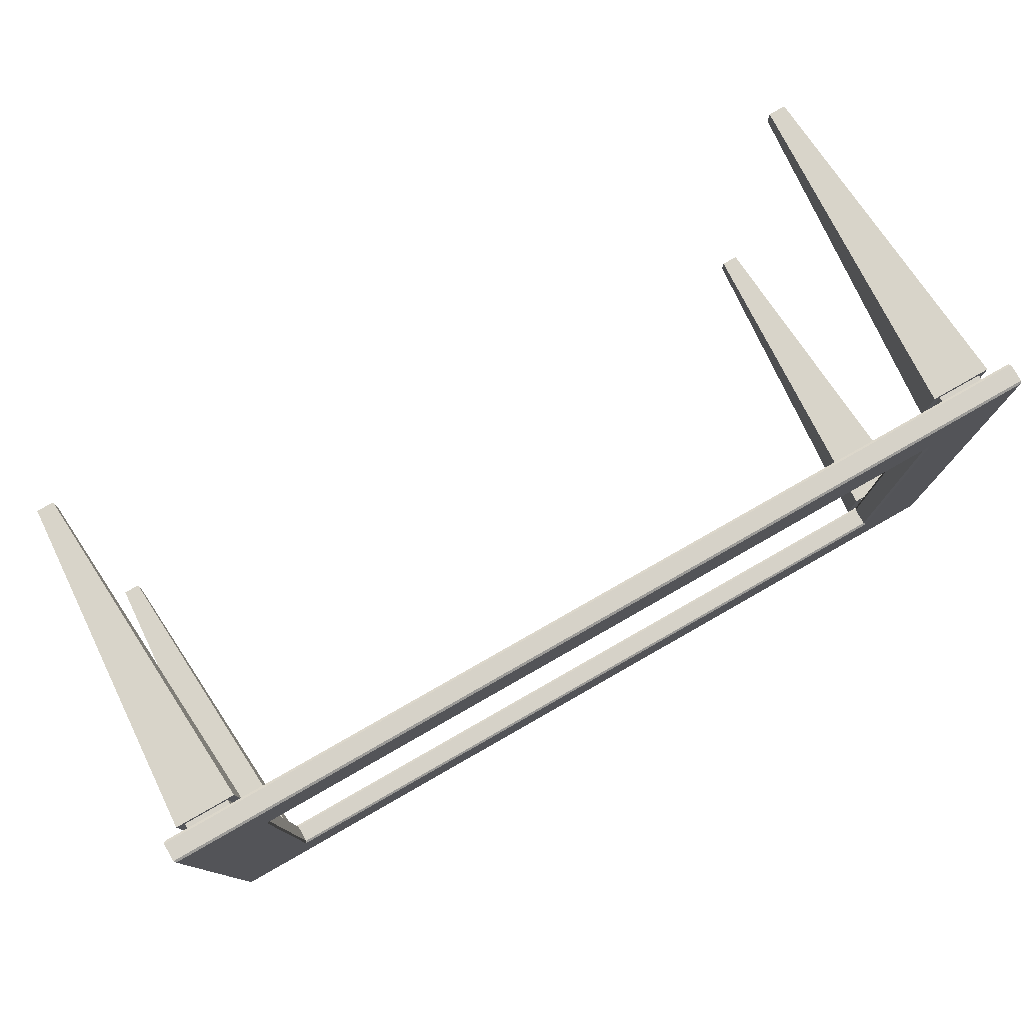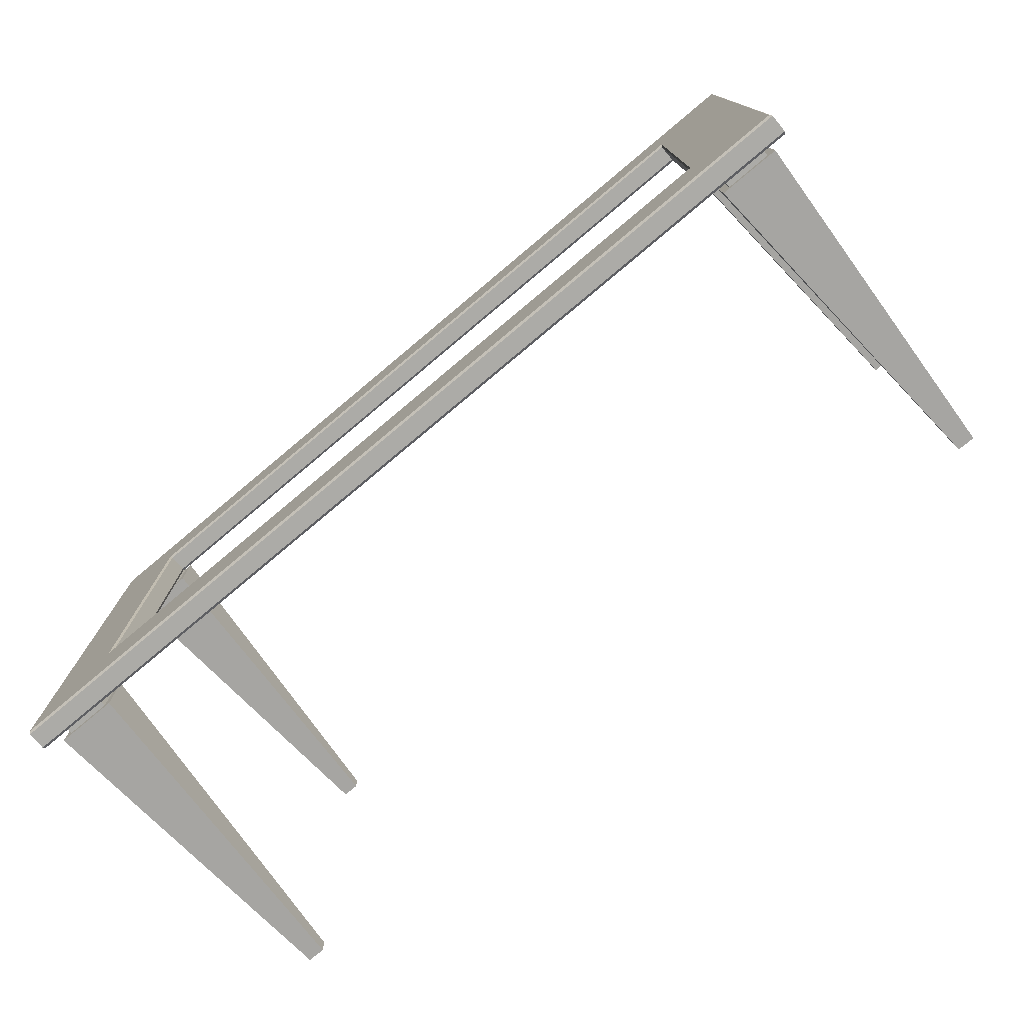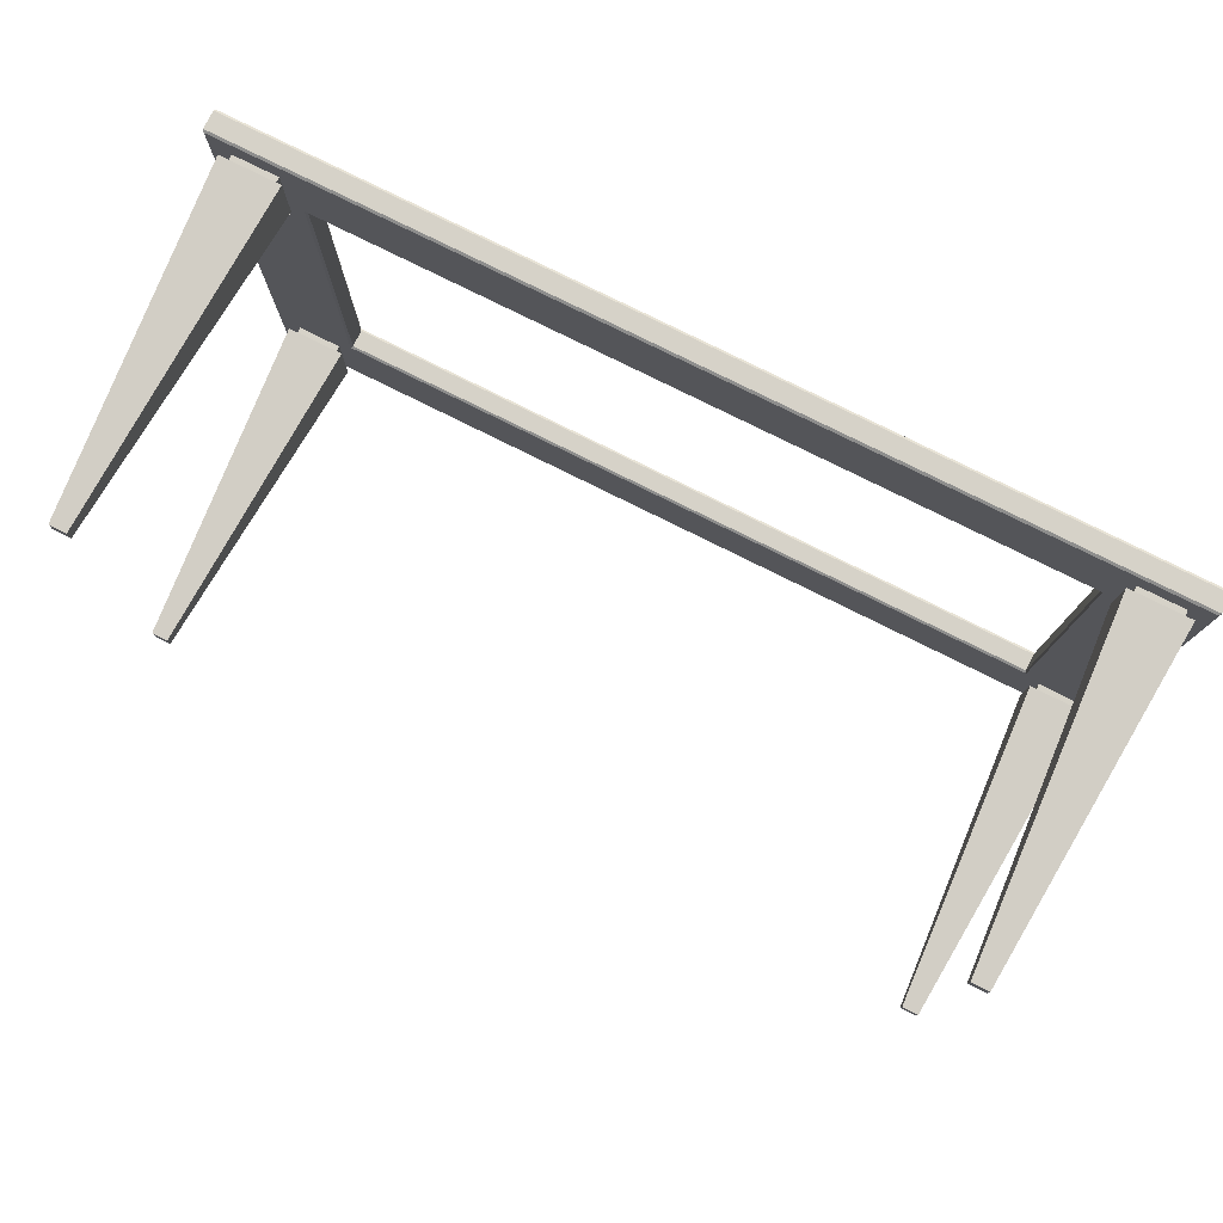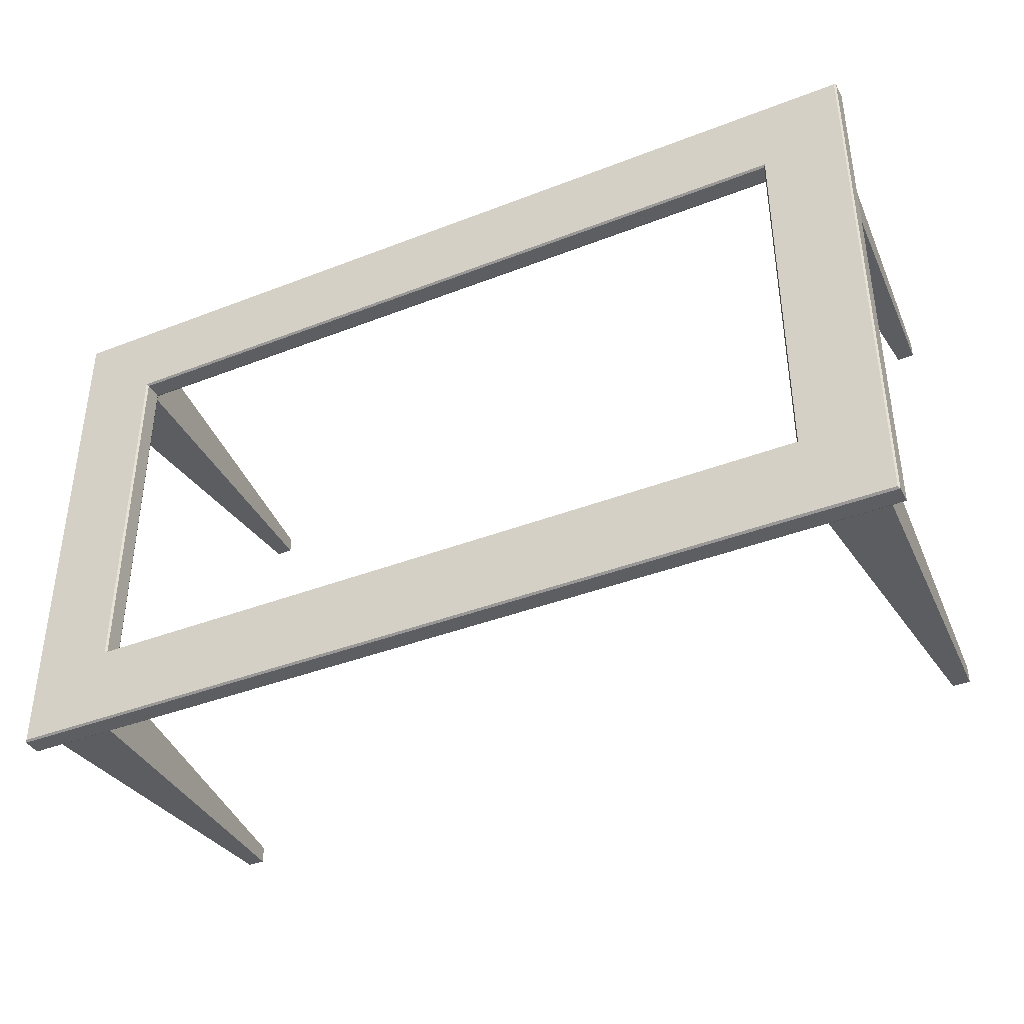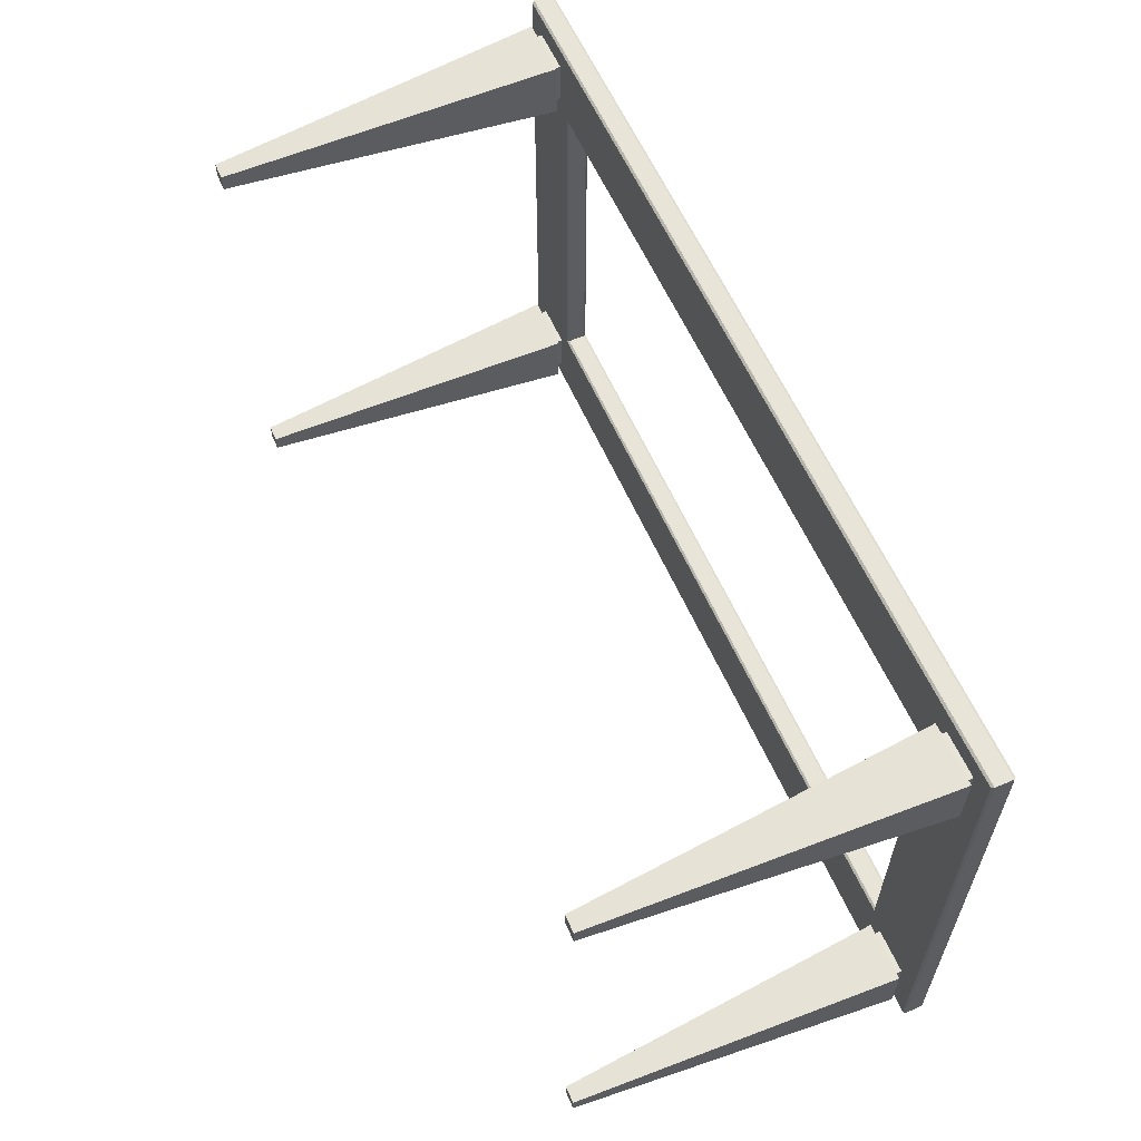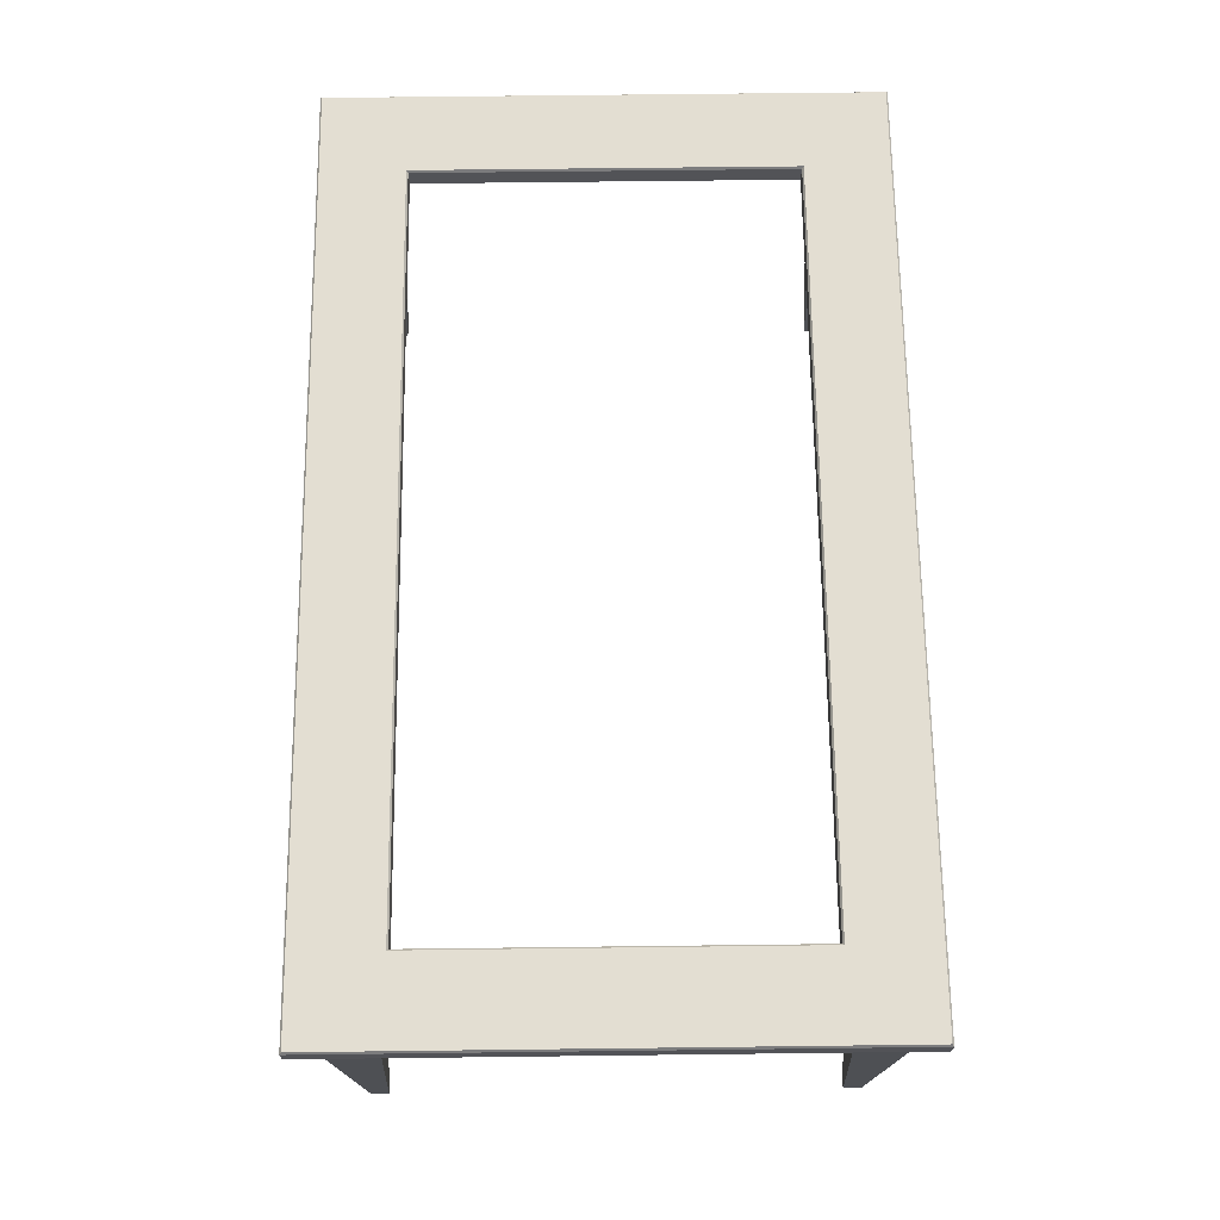
<metadata>
{"format":"obj","ext":"obj","renderer":"f3d","projection":"perspective","resolution":1024,"background":"white","views":[{"elev":77.7,"azim":-29.7,"up":"+Y"},{"elev":-76.3,"azim":40.0,"up":"+Y"},{"elev":78.2,"azim":-153.5,"up":"+Y"},{"elev":-39.3,"azim":25.9,"up":"+Y"},{"elev":60.1,"azim":-113.8,"up":"+Y"},{"elev":67.5,"azim":-90.7,"up":"+Z"}]}
</metadata>
<code>
g Box01
v 502 -249.4 472.5
v 502 250.6 472.5
v -498 -249.4 472.5
v -498 250.6 472.5
v 502 -249.4 477.5
v 502 250.6 477.5
v -498 -249.4 477.5
v -498 250.6 477.5
f 1 3 4
f 4 2 1
f 5 6 8
f 8 7 5
f 1 2 6
f 6 5 1
f 2 4 8
f 8 6 2
f 4 3 7
f 7 8 4
f 3 1 5
f 5 7 3
g Rectangle0
v 563.8 -290.4 3e-05
v 540.8 -290.4 3e-05
v 540.8 -313.4 3e-05
v 563.8 -313.4 3e-05
v 592.5 -261.6 450
v 512 -261.6 450
v 512 -342.1 450
v 592.5 -342.1 450
v 540.8 -290.4 3e-05
v 540.8 -290.4 3e-05
v 512 -261.6 450
v 540.8 -313.4 3e-05
v 540.8 -313.4 3e-05
v 512 -342.1 450
v 563.8 -313.4 3e-05
v 563.8 -290.4 3e-05
v 592.5 -261.6 450
v 563.8 -313.4 3e-05
v 592.5 -261.6 450
v 592.5 -342.1 450
v 540.8 -313.4 3e-05
v 563.8 -290.4 3e-05
v 563.8 -313.4 3e-05
v 540.8 -290.4 3e-05
v 563.8 -290.4 3e-05
v 540.8 -313.4 3e-05
v 512 -342.1 450
v 592.5 -342.1 450
v 592.5 -261.6 450
v 512 -261.6 450
v 512 -342.1 450
v 592.5 -261.6 450
f 9 10 14
f 9 14 13
f 17 11 15
f 18 15 19
f 20 12 16
f 21 16 22
f 23 24 25
f 26 27 28
f 29 30 31
f 32 33 34
f 35 36 37
f 38 39 40
g Box04
v -580.4 -331.9 450
v -580.4 -271.9 450
v -580.4 -331.9 460
v -580.4 -271.9 460
v -520.4 -331.9 450
v -520.4 -271.9 450
v -520.4 -331.9 460
v -520.4 -271.9 460
v -580.4 -331.9 450
v -580.4 -271.9 450
v -520.4 -271.9 450
v -520.4 -271.9 450
v -520.4 -331.9 450
v -580.4 -331.9 450
v -580.4 -271.9 450
v -580.4 -271.9 460
v -520.4 -271.9 460
v -520.4 -271.9 460
v -520.4 -271.9 450
v -580.4 -271.9 450
v -580.4 -271.9 460
v -580.4 -331.9 460
v -520.4 -331.9 460
v -520.4 -331.9 460
v -520.4 -271.9 460
v -580.4 -271.9 460
v -580.4 -331.9 460
v -580.4 -331.9 450
v -520.4 -331.9 450
v -520.4 -331.9 450
v -520.4 -331.9 460
v -580.4 -331.9 460
f 41 43 44
f 44 42 41
f 45 46 48
f 48 47 45
f 49 50 51
f 52 53 54
f 55 56 57
f 58 59 60
f 61 62 63
f 64 65 66
f 67 68 69
f 70 71 72
g Box05
v 522.3 -331.9 450
v 522.3 -271.9 450
v 522.3 -331.9 460
v 522.3 -271.9 460
v 582.3 -331.9 450
v 582.3 -271.9 450
v 582.3 -331.9 460
v 582.3 -271.9 460
v 522.3 -331.9 450
v 522.3 -271.9 450
v 582.3 -271.9 450
v 582.3 -271.9 450
v 582.3 -331.9 450
v 522.3 -331.9 450
v 522.3 -271.9 450
v 522.3 -271.9 460
v 582.3 -271.9 460
v 582.3 -271.9 460
v 582.3 -271.9 450
v 522.3 -271.9 450
v 522.3 -271.9 460
v 522.3 -331.9 460
v 582.3 -331.9 460
v 582.3 -331.9 460
v 582.3 -271.9 460
v 522.3 -271.9 460
v 522.3 -331.9 460
v 522.3 -331.9 450
v 582.3 -331.9 450
v 582.3 -331.9 450
v 582.3 -331.9 460
v 522.3 -331.9 460
f 73 75 76
f 76 74 73
f 77 78 80
f 80 79 77
f 81 82 83
f 84 85 86
f 87 88 89
f 90 91 92
f 93 94 95
f 96 97 98
f 99 100 101
f 102 103 104
g Box06
v 522.3 270.8 450
v 522.3 330.8 450
v 522.3 270.8 460
v 522.3 330.8 460
v 582.3 270.8 450
v 582.3 330.8 450
v 582.3 270.8 460
v 582.3 330.8 460
v 522.3 270.8 450
v 522.3 330.8 450
v 582.3 330.8 450
v 582.3 330.8 450
v 582.3 270.8 450
v 522.3 270.8 450
v 522.3 330.8 450
v 522.3 330.8 460
v 582.3 330.8 460
v 582.3 330.8 460
v 582.3 330.8 450
v 522.3 330.8 450
v 522.3 330.8 460
v 522.3 270.8 460
v 582.3 270.8 460
v 582.3 270.8 460
v 582.3 330.8 460
v 522.3 330.8 460
v 522.3 270.8 460
v 522.3 270.8 450
v 582.3 270.8 450
v 582.3 270.8 450
v 582.3 270.8 460
v 522.3 270.8 460
f 105 107 108
f 108 106 105
f 109 110 112
f 112 111 109
f 113 114 115
f 116 117 118
f 119 120 121
f 122 123 124
f 125 126 127
f 128 129 130
f 131 132 133
f 134 135 136
g Rectangle1
v 563.8 312.3 3e-05
v 540.8 312.3 3e-05
v 540.8 289.3 3e-05
v 563.8 289.3 3e-05
v 592.5 341.1 450
v 512 341.1 450
v 512 260.6 450
v 592.5 260.6 450
v 540.8 312.3 3e-05
v 540.8 312.3 3e-05
v 512 341.1 450
v 540.8 289.3 3e-05
v 540.8 289.3 3e-05
v 512 260.6 450
v 563.8 289.3 3e-05
v 563.8 312.3 3e-05
v 592.5 341.1 450
v 563.8 289.3 3e-05
v 592.5 341.1 450
v 592.5 260.6 450
v 540.8 289.3 3e-05
v 563.8 312.3 3e-05
v 563.8 289.3 3e-05
v 540.8 312.3 3e-05
v 563.8 312.3 3e-05
v 540.8 289.3 3e-05
v 512 260.6 450
v 592.5 260.6 450
v 592.5 341.1 450
v 512 341.1 450
v 512 260.6 450
v 592.5 341.1 450
f 137 138 142
f 137 142 141
f 145 139 143
f 146 143 147
f 148 140 144
f 149 144 150
f 151 152 153
f 154 155 156
f 157 158 159
f 160 161 162
f 163 164 165
f 166 167 168
g Box07
v -580.4 270.8 450
v -580.4 330.8 450
v -580.4 270.8 460
v -580.4 330.8 460
v -520.4 270.8 450
v -520.4 330.8 450
v -520.4 270.8 460
v -520.4 330.8 460
v -580.4 270.8 450
v -580.4 330.8 450
v -520.4 330.8 450
v -520.4 330.8 450
v -520.4 270.8 450
v -580.4 270.8 450
v -580.4 330.8 450
v -580.4 330.8 460
v -520.4 330.8 460
v -520.4 330.8 460
v -520.4 330.8 450
v -580.4 330.8 450
v -580.4 330.8 460
v -580.4 270.8 460
v -520.4 270.8 460
v -520.4 270.8 460
v -520.4 330.8 460
v -580.4 330.8 460
v -580.4 270.8 460
v -580.4 270.8 450
v -520.4 270.8 450
v -520.4 270.8 450
v -520.4 270.8 460
v -580.4 270.8 460
f 169 171 172
f 172 170 169
f 173 174 176
f 176 175 173
f 177 178 179
f 180 181 182
f 183 184 185
f 186 187 188
f 189 190 191
f 192 193 194
f 195 196 197
f 198 199 200
g Rectangle2
v -538.9 312.3 3e-05
v -561.9 312.3 3e-05
v -561.9 289.3 3e-05
v -538.9 289.3 3e-05
v -510.2 341.1 450
v -590.7 341.1 450
v -590.7 260.6 450
v -510.2 260.6 450
v -561.9 312.3 3e-05
v -561.9 312.3 3e-05
v -590.7 341.1 450
v -561.9 289.3 3e-05
v -561.9 289.3 3e-05
v -590.7 260.6 450
v -538.9 289.3 3e-05
v -538.9 312.3 3e-05
v -510.2 341.1 450
v -538.9 289.3 3e-05
v -510.2 341.1 450
v -510.2 260.6 450
v -561.9 289.3 3e-05
v -538.9 312.3 3e-05
v -538.9 289.3 3e-05
v -561.9 312.3 3e-05
v -538.9 312.3 3e-05
v -561.9 289.3 3e-05
v -590.7 260.6 450
v -510.2 260.6 450
v -510.2 341.1 450
v -590.7 341.1 450
v -590.7 260.6 450
v -510.2 341.1 450
f 201 202 206
f 201 206 205
f 209 203 207
f 210 207 211
f 212 204 208
f 213 208 214
f 215 216 217
f 218 219 220
f 221 222 223
f 224 225 226
f 227 228 229
f 230 231 232
g Rectangle3
v 502 250.6 460
v 502 -249.4 460
v -498 -249.4 460
v -498 250.6 460
v -608 360.6 460
v -608 -359.4 460
v 612 -359.4 460
v 612 360.6 460
v 499.8 248.4 463
v 499.8 -247.2 463
v -495.8 -247.2 463
v -495.8 248.4 463
v -610.2 362.8 463
v -610.2 -361.6 463
v 614.2 -361.6 463
v 614.2 362.8 463
v 499.8 248.4 487
v 499.8 -247.2 487
v -495.8 -247.2 487
v -495.8 248.4 487
v -610.2 362.8 487
v -610.2 -361.6 487
v 614.2 -361.6 487
v 614.2 362.8 487
v 502 250.6 490
v 502 -249.4 490
v -498 -249.4 490
v -498 250.6 490
v -608 360.6 490
v -608 -359.4 490
v 612 -359.4 490
v 612 360.6 490
v 502 -249.4 460
v 499.8 -247.2 463
v 499.8 -247.2 463
v -498 -249.4 460
v -495.8 -247.2 463
v -495.8 -247.2 463
v -498 250.6 460
v 502 250.6 460
v -495.8 248.4 463
v 502 250.6 460
v 499.8 248.4 463
v -495.8 248.4 463
v -608 -359.4 460
v -610.2 -361.6 463
v -610.2 -361.6 463
v 612 -359.4 460
v 614.2 -361.6 463
v 614.2 -361.6 463
v 612 360.6 460
v -608 360.6 460
v 614.2 362.8 463
v -608 360.6 460
v -610.2 362.8 463
v 614.2 362.8 463
v 499.8 -247.2 463
v 499.8 -247.2 487
v 499.8 -247.2 487
v -495.8 -247.2 463
v -495.8 -247.2 487
v -495.8 -247.2 487
v -495.8 248.4 463
v 499.8 248.4 463
v -495.8 248.4 487
v 499.8 248.4 463
v 499.8 248.4 487
v -495.8 248.4 487
v -610.2 -361.6 463
v -610.2 -361.6 487
v -610.2 -361.6 487
v 614.2 -361.6 463
v 614.2 -361.6 487
v 614.2 -361.6 487
v 614.2 362.8 463
v -610.2 362.8 463
v 614.2 362.8 487
v -610.2 362.8 463
v -610.2 362.8 487
v 614.2 362.8 487
v 499.8 -247.2 487
v 502 -249.4 490
v 502 -249.4 490
v -495.8 -247.2 487
v -498 -249.4 490
v -498 -249.4 490
v -495.8 248.4 487
v 499.8 248.4 487
v -498 250.6 490
v 499.8 248.4 487
v 502 250.6 490
v -498 250.6 490
v -610.2 -361.6 487
v -608 -359.4 490
v -608 -359.4 490
v 614.2 -361.6 487
v 612 -359.4 490
v 612 -359.4 490
v 614.2 362.8 487
v -610.2 362.8 487
v 612 360.6 490
v -610.2 362.8 487
v -608 360.6 490
v 612 360.6 490
v -498 250.6 490
v 502 250.6 490
v -608 360.6 490
v 612 360.6 490
v -608 360.6 490
v 502 250.6 490
v 612 -359.4 490
v 612 360.6 490
v 502 250.6 490
v 612 -359.4 490
v 502 250.6 490
v 502 -249.4 490
v -608 -359.4 490
v 612 -359.4 490
v 502 -249.4 490
v -608 -359.4 490
v 502 -249.4 490
v -498 -249.4 490
v -608 360.6 490
v -608 -359.4 490
v -498 -249.4 490
v -608 360.6 490
v -498 -249.4 490
v -498 250.6 490
v -498 250.6 460
v -608 360.6 460
v 502 250.6 460
v 612 360.6 460
v 502 250.6 460
v -608 360.6 460
v 612 -359.4 460
v 502 250.6 460
v 612 360.6 460
v 612 -359.4 460
v 502 -249.4 460
v 502 250.6 460
v -608 -359.4 460
v 502 -249.4 460
v 612 -359.4 460
v -608 -359.4 460
v -498 -249.4 460
v 502 -249.4 460
v -608 360.6 460
v -498 -249.4 460
v -608 -359.4 460
v -608 360.6 460
v -498 250.6 460
v -498 -249.4 460
f 233 234 241
f 234 242 241
f 265 235 266
f 235 243 267
f 268 236 269
f 236 244 270
f 271 272 273
f 274 275 276
f 237 238 245
f 238 246 245
f 277 239 278
f 239 247 279
f 280 240 281
f 240 248 282
f 283 284 285
f 286 287 288
f 241 242 249
f 242 250 249
f 289 243 290
f 243 251 291
f 292 244 293
f 244 252 294
f 295 296 297
f 298 299 300
f 245 246 253
f 246 254 253
f 301 247 302
f 247 255 303
f 304 248 305
f 248 256 306
f 307 308 309
f 310 311 312
f 249 250 257
f 250 258 257
f 313 251 314
f 251 259 315
f 316 252 317
f 252 260 318
f 319 320 321
f 322 323 324
f 253 254 261
f 254 262 261
f 325 255 326
f 255 263 327
f 328 256 329
f 256 264 330
f 331 332 333
f 334 335 336
f 337 338 339
f 340 341 342
f 343 344 345
f 346 347 348
f 349 350 351
f 352 353 354
f 355 356 357
f 358 359 360
f 361 362 363
f 364 365 366
f 367 368 369
f 370 371 372
f 373 374 375
f 376 377 378
f 379 380 381
f 382 383 384
g Rectangle4
v -538.9 -290.4 3e-05
v -561.9 -290.4 3e-05
v -561.9 -313.4 3e-05
v -538.9 -313.4 3e-05
v -510.2 -261.6 450
v -590.7 -261.6 450
v -590.7 -342.1 450
v -510.2 -342.1 450
v -561.9 -290.4 3e-05
v -561.9 -290.4 3e-05
v -590.7 -261.6 450
v -561.9 -313.4 3e-05
v -561.9 -313.4 3e-05
v -590.7 -342.1 450
v -538.9 -313.4 3e-05
v -538.9 -290.4 3e-05
v -510.2 -261.6 450
v -538.9 -313.4 3e-05
v -510.2 -261.6 450
v -510.2 -342.1 450
v -561.9 -313.4 3e-05
v -538.9 -290.4 3e-05
v -538.9 -313.4 3e-05
v -561.9 -290.4 3e-05
v -538.9 -290.4 3e-05
v -561.9 -313.4 3e-05
v -590.7 -342.1 450
v -510.2 -342.1 450
v -510.2 -261.6 450
v -590.7 -261.6 450
v -590.7 -342.1 450
v -510.2 -261.6 450
f 385 386 390
f 385 390 389
f 393 387 391
f 394 391 395
f 396 388 392
f 397 392 398
f 399 400 401
f 402 403 404
f 405 406 407
f 408 409 410
f 411 412 413
f 414 415 416

</code>
